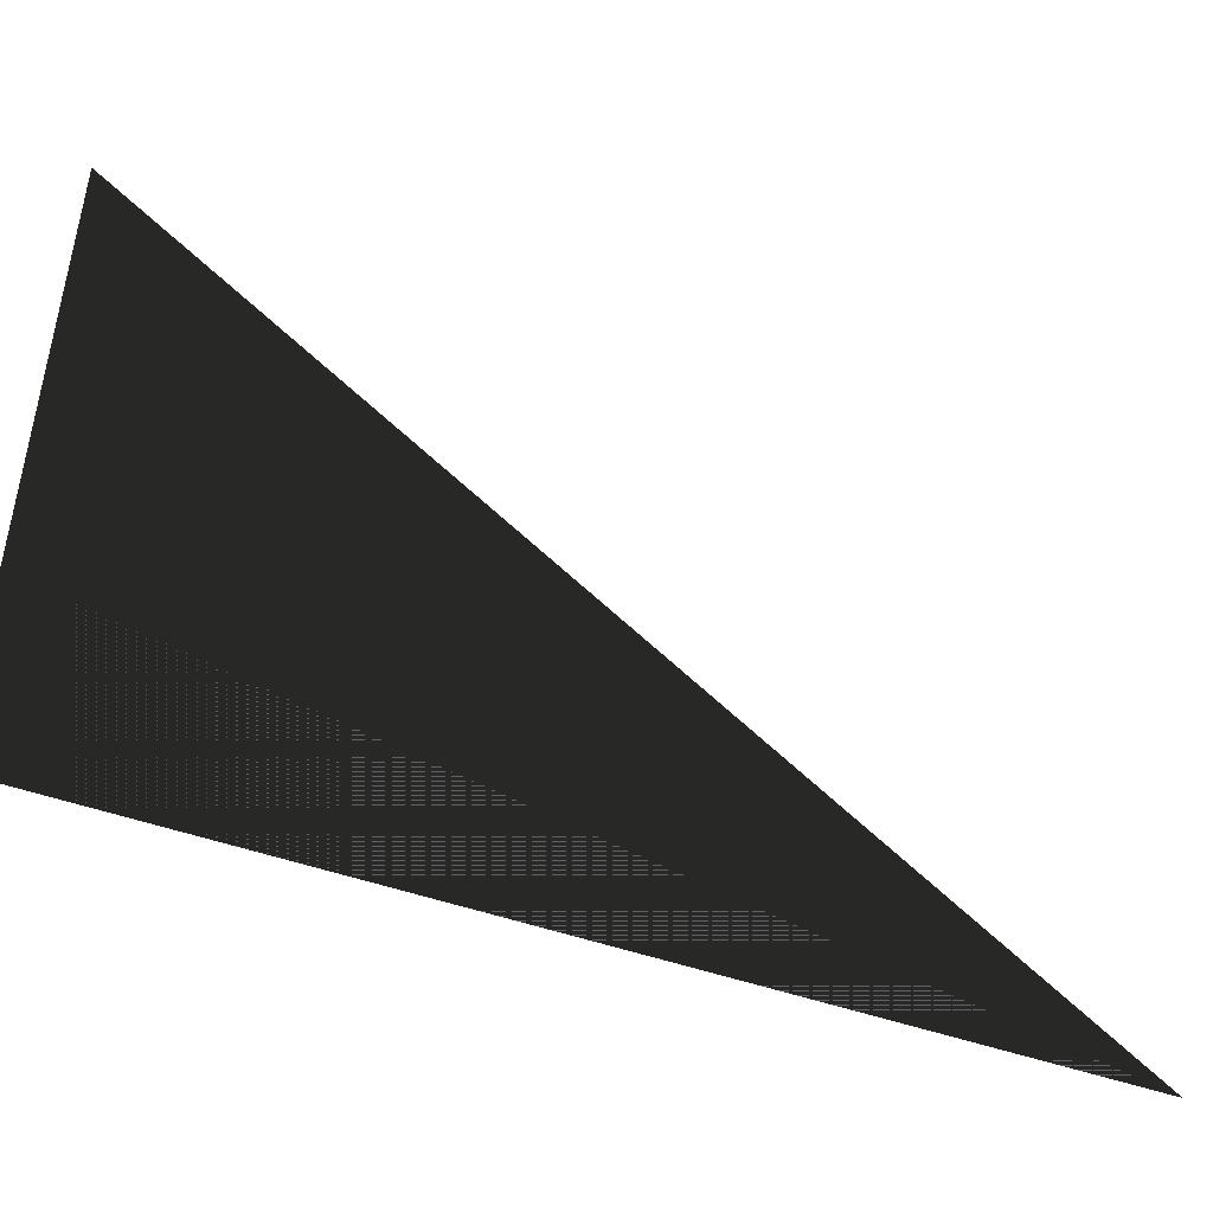
<metadata>
{"format":"obj","ext":"obj","renderer":"f3d","projection":"perspective","resolution":1024,"background":"white","views":[{"elev":-46.4,"azim":67.5,"up":"+Z"}]}
</metadata>
<code>
o Cube_hull_1
v -10.16 -0.1016 1.016
v 10.16 0.1016 -1.016
v 10.16 0.1016 1.016
v 10.16 -0.1016 -1.016
v -10.16 0.1016 -1.016
v 10.16 -0.1016 1.016
v -10.16 0.1016 1.016
v -10.16 -0.1016 -1.016
f 13 12 16
f 10 11 12
f 11 10 13
f 10 12 13
f 11 9 14
f 12 11 14
f 9 12 14
f 9 11 15
f 13 9 15
f 11 13 15
f 12 9 16
f 9 13 16

</code>
